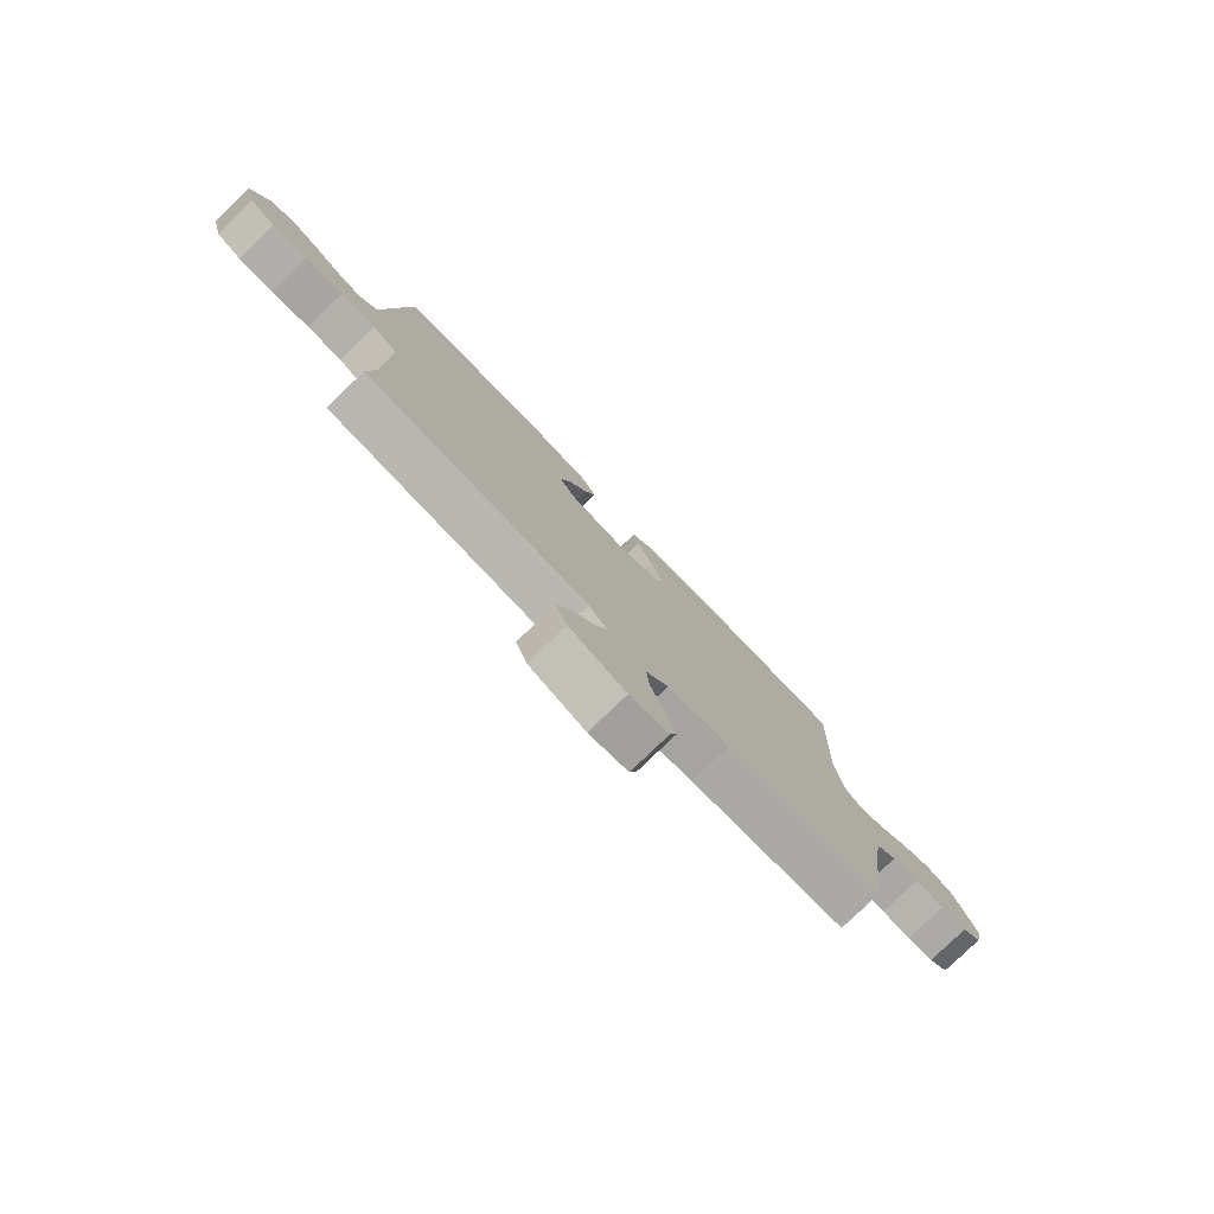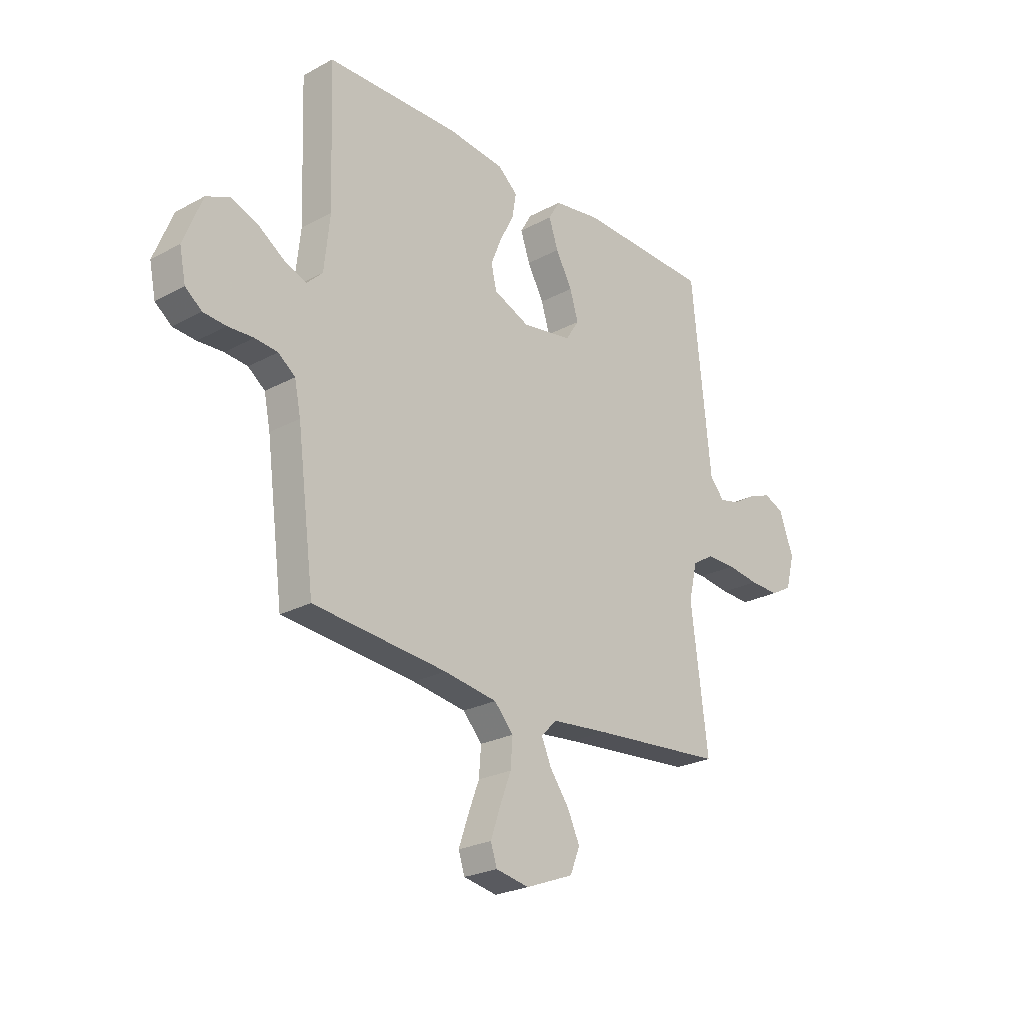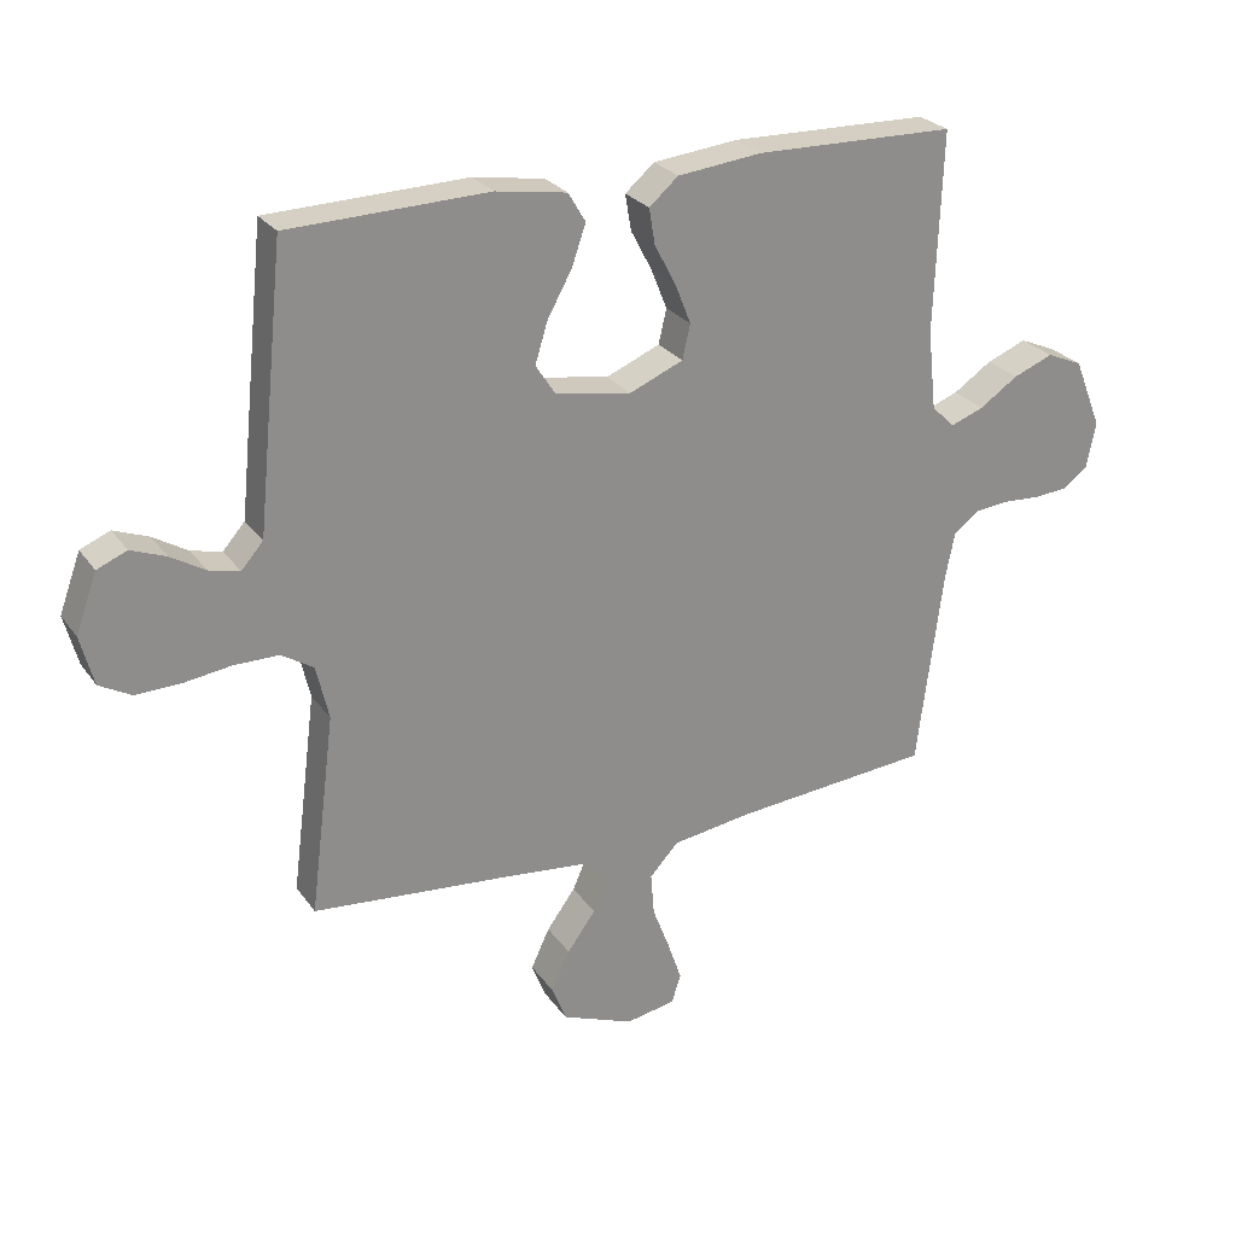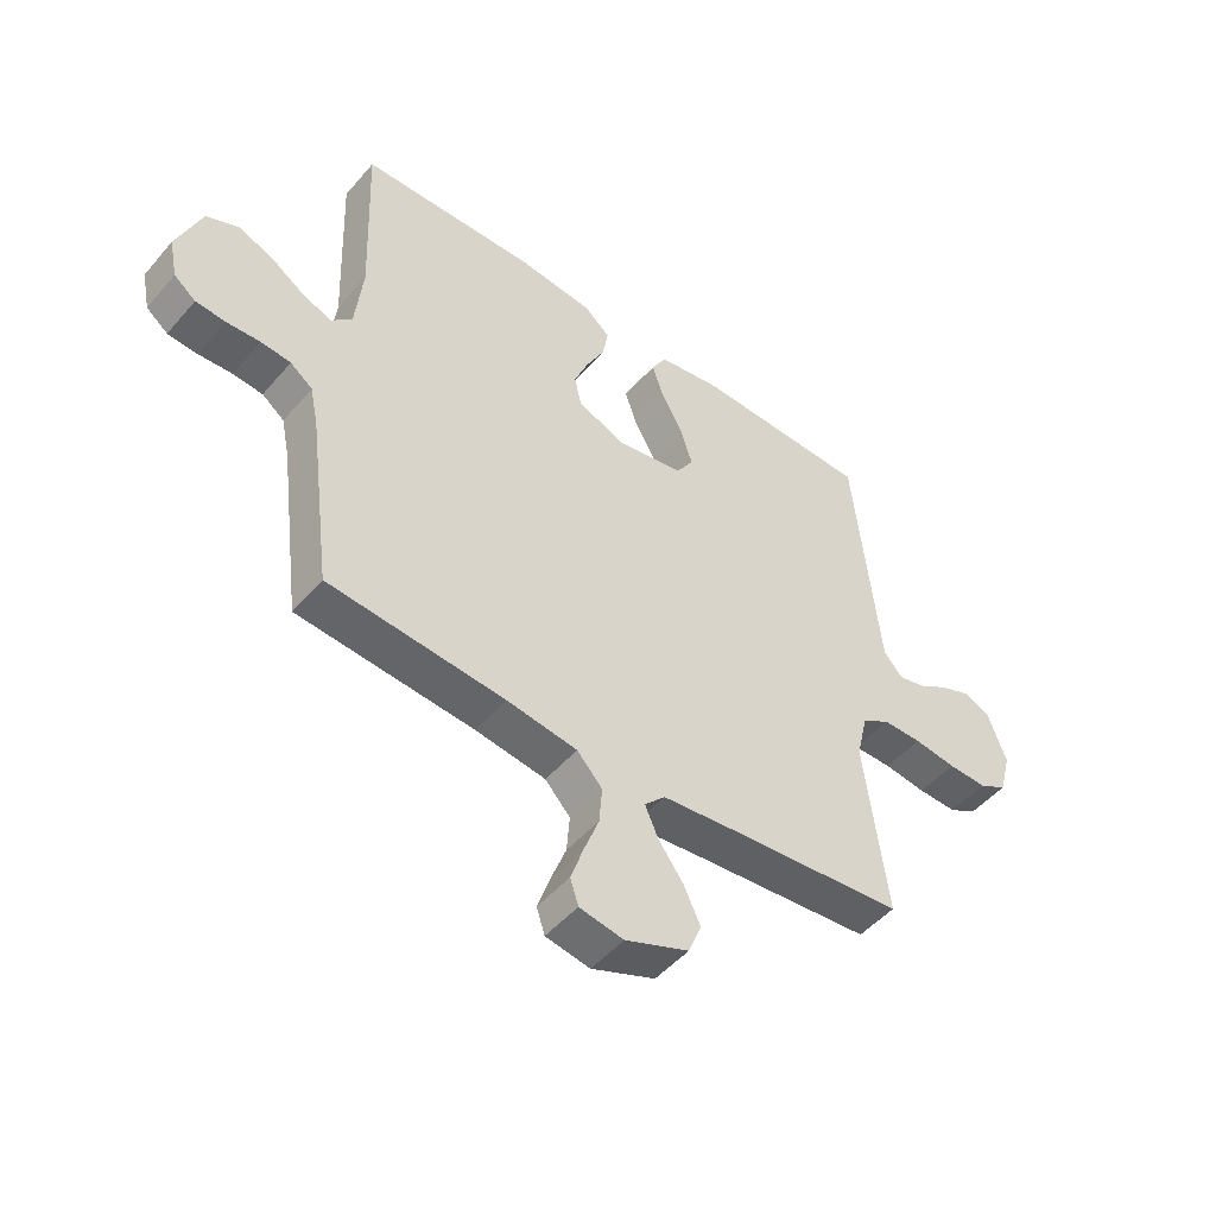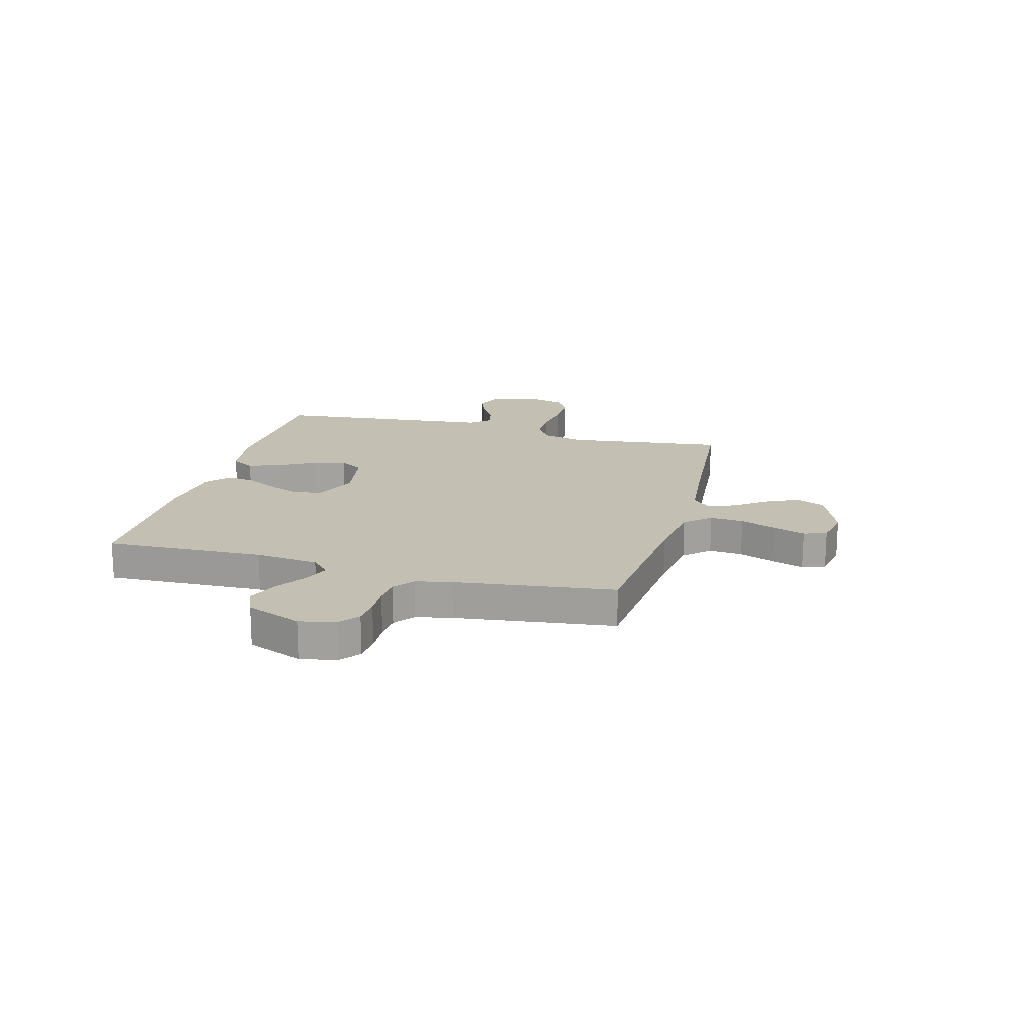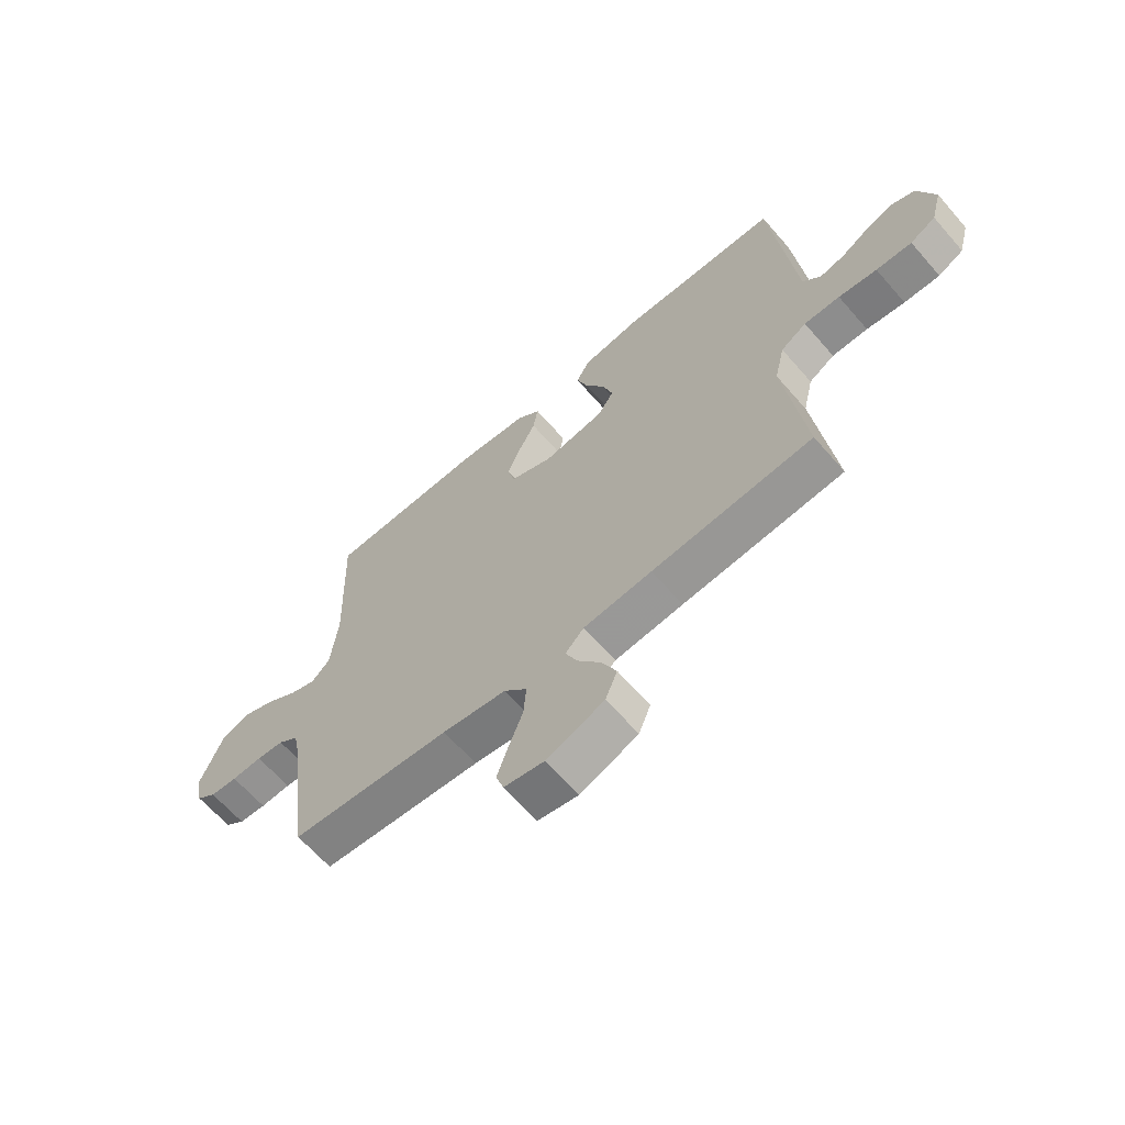
<metadata>
{"format":"obj","ext":"obj","renderer":"f3d","projection":"perspective","resolution":1024,"background":"white","views":[{"elev":-78.9,"azim":-46.0,"up":"+Z"},{"elev":-24.5,"azim":131.6,"up":"+Z"},{"elev":25.9,"azim":-27.2,"up":"+Z"},{"elev":-48.8,"azim":141.3,"up":"+Z"},{"elev":17.7,"azim":105.2,"up":"+Y"},{"elev":-64.6,"azim":-139.0,"up":"+Z"}]}
</metadata>
<code>
v -0.5 0.07 0.5
v -0.2 0.07 0.509
v -0.093 0.07 0.492
v -0.067 0.07 0.448
v -0.088 0.07 0.387
v -0.125 0.07 0.32
v -0.144 0.07 0.258
v -0.114 0.07 0.212
v 0 0.07 0.193
v 0.081 0.07 0.227
v 0.093 0.07 0.279
v 0.069 0.07 0.339
v 0.037 0.07 0.4
v 0.028 0.07 0.454
v 0.072 0.07 0.492
v 0.2 0.07 0.506
v 0.5 0.07 0.5
v 0.489 0.07 0.2
v 0.502 0.07 0.08
v 0.537 0.07 0.046
v 0.587 0.07 0.065
v 0.645 0.07 0.104
v 0.705 0.07 0.128
v 0.759 0.07 0.105
v 0.801 0.07 0
v 0.787 0.07 -0.068
v 0.75 0.07 -0.097
v 0.699 0.07 -0.101
v 0.642 0.07 -0.098
v 0.591 0.07 -0.103
v 0.553 0.07 -0.132
v 0.539 0.07 -0.2
v 0.5 0.07 -0.5
v 0.2 0.07 -0.527
v 0.08 0.07 -0.545
v 0.037 0.07 -0.592
v 0.042 0.07 -0.655
v 0.068 0.07 -0.723
v 0.089 0.07 -0.784
v 0.075 0.07 -0.827
v 0 0.07 -0.841
v -0.108 0.07 -0.799
v -0.13 0.07 -0.744
v -0.102 0.07 -0.684
v -0.059 0.07 -0.625
v -0.037 0.07 -0.575
v -0.072 0.07 -0.539
v -0.2 0.07 -0.526
v -0.5 0.07 -0.5
v -0.462 0.07 -0.2
v -0.481 0.07 -0.119
v -0.529 0.07 -0.089
v -0.596 0.07 -0.089
v -0.668 0.07 -0.099
v -0.735 0.07 -0.101
v -0.783 0.07 -0.075
v -0.803 0.07 0
v -0.771 0.07 0.088
v -0.726 0.07 0.107
v -0.674 0.07 0.087
v -0.622 0.07 0.056
v -0.576 0.07 0.045
v -0.543 0.07 0.083
v -0.531 0.07 0.2
v -0.5 0 0.5
v -0.2 0 0.509
v -0.093 0 0.492
v -0.067 0 0.448
v -0.088 0 0.387
v -0.125 0 0.32
v -0.144 0 0.258
v -0.114 0 0.212
v 0 0 0.193
v 0.081 0 0.227
v 0.093 0 0.279
v 0.069 0 0.339
v 0.037 0 0.4
v 0.028 0 0.454
v 0.072 0 0.492
v 0.2 0 0.506
v 0.5 0 0.5
v 0.489 0 0.2
v 0.502 0 0.08
v 0.537 0 0.046
v 0.587 0 0.065
v 0.645 0 0.104
v 0.705 0 0.128
v 0.759 0 0.105
v 0.801 0 0
v 0.787 0 -0.068
v 0.75 0 -0.097
v 0.699 0 -0.101
v 0.642 0 -0.098
v 0.591 0 -0.103
v 0.553 0 -0.132
v 0.539 0 -0.2
v 0.5 0 -0.5
v 0.2 0 -0.527
v 0.08 0 -0.545
v 0.037 0 -0.592
v 0.042 0 -0.655
v 0.068 0 -0.723
v 0.089 0 -0.784
v 0.075 0 -0.827
v 0 0 -0.841
v -0.108 0 -0.799
v -0.13 0 -0.744
v -0.102 0 -0.684
v -0.059 0 -0.625
v -0.037 0 -0.575
v -0.072 0 -0.539
v -0.2 0 -0.526
v -0.5 0 -0.5
v -0.462 0 -0.2
v -0.481 0 -0.119
v -0.529 0 -0.089
v -0.596 0 -0.089
v -0.668 0 -0.099
v -0.735 0 -0.101
v -0.783 0 -0.075
v -0.803 0 0
v -0.771 0 0.088
v -0.726 0 0.107
v -0.674 0 0.087
v -0.622 0 0.056
v -0.576 0 0.045
v -0.543 0 0.083
v -0.531 0 0.2
f 63 64 1 2
f 58 59 60 61
f 58 61 62
f 57 58 62
f 56 57 62
f 53 54 55 56
f 52 53 56 62
f 51 52 62 63
f 48 49 50
f 47 48 50 51
f 42 43 44 45
f 42 45 46
f 41 42 46
f 40 41 46
f 37 38 39 40
f 37 40 46
f 36 37 46 47
f 32 33 34
f 31 32 34 35
f 26 27 28 29
f 26 29 30
f 25 26 30
f 24 25 30
f 21 22 23 24
f 20 21 24 30
f 19 20 30 31
f 15 16 17 18
f 15 18 19
f 12 13 14 15
f 11 12 15 19
f 10 11 19 31
f 3 4 5 6
f 3 6 7
f 2 3 7
f 63 2 7
f 51 63 7 8
f 35 36 47 51
f 35 51 8 9
f 9 10 31 35
f 66 65 128 127
f 125 124 123 122
f 126 125 122
f 126 122 121
f 126 121 120
f 120 119 118 117
f 126 120 117 116
f 127 126 116 115
f 114 113 112
f 115 114 112 111
f 109 108 107 106
f 110 109 106
f 110 106 105
f 110 105 104
f 104 103 102 101
f 110 104 101
f 111 110 101 100
f 98 97 96
f 99 98 96 95
f 93 92 91 90
f 94 93 90
f 94 90 89
f 94 89 88
f 88 87 86 85
f 94 88 85 84
f 95 94 84 83
f 82 81 80 79
f 83 82 79
f 79 78 77 76
f 83 79 76 75
f 95 83 75 74
f 70 69 68 67
f 71 70 67
f 71 67 66
f 71 66 127
f 72 71 127 115
f 115 111 100 99
f 73 72 115 99
f 99 95 74 73
f 1 65 66 2
f 2 66 67 3
f 3 67 68 4
f 4 68 69 5
f 5 69 70 6
f 6 70 71 7
f 7 71 72 8
f 8 72 73 9
f 9 73 74 10
f 10 74 75 11
f 11 75 76 12
f 12 76 77 13
f 13 77 78 14
f 14 78 79 15
f 15 79 80 16
f 16 80 81 17
f 17 81 82 18
f 18 82 83 19
f 19 83 84 20
f 20 84 85 21
f 21 85 86 22
f 22 86 87 23
f 23 87 88 24
f 24 88 89 25
f 25 89 90 26
f 26 90 91 27
f 27 91 92 28
f 28 92 93 29
f 29 93 94 30
f 30 94 95 31
f 31 95 96 32
f 32 96 97 33
f 33 97 98 34
f 34 98 99 35
f 35 99 100 36
f 36 100 101 37
f 37 101 102 38
f 38 102 103 39
f 39 103 104 40
f 40 104 105 41
f 41 105 106 42
f 42 106 107 43
f 43 107 108 44
f 44 108 109 45
f 45 109 110 46
f 46 110 111 47
f 47 111 112 48
f 48 112 113 49
f 49 113 114 50
f 50 114 115 51
f 51 115 116 52
f 52 116 117 53
f 53 117 118 54
f 54 118 119 55
f 55 119 120 56
f 56 120 121 57
f 57 121 122 58
f 58 122 123 59
f 59 123 124 60
f 60 124 125 61
f 61 125 126 62
f 62 126 127 63
f 63 127 128 64
f 64 128 65 1

</code>
